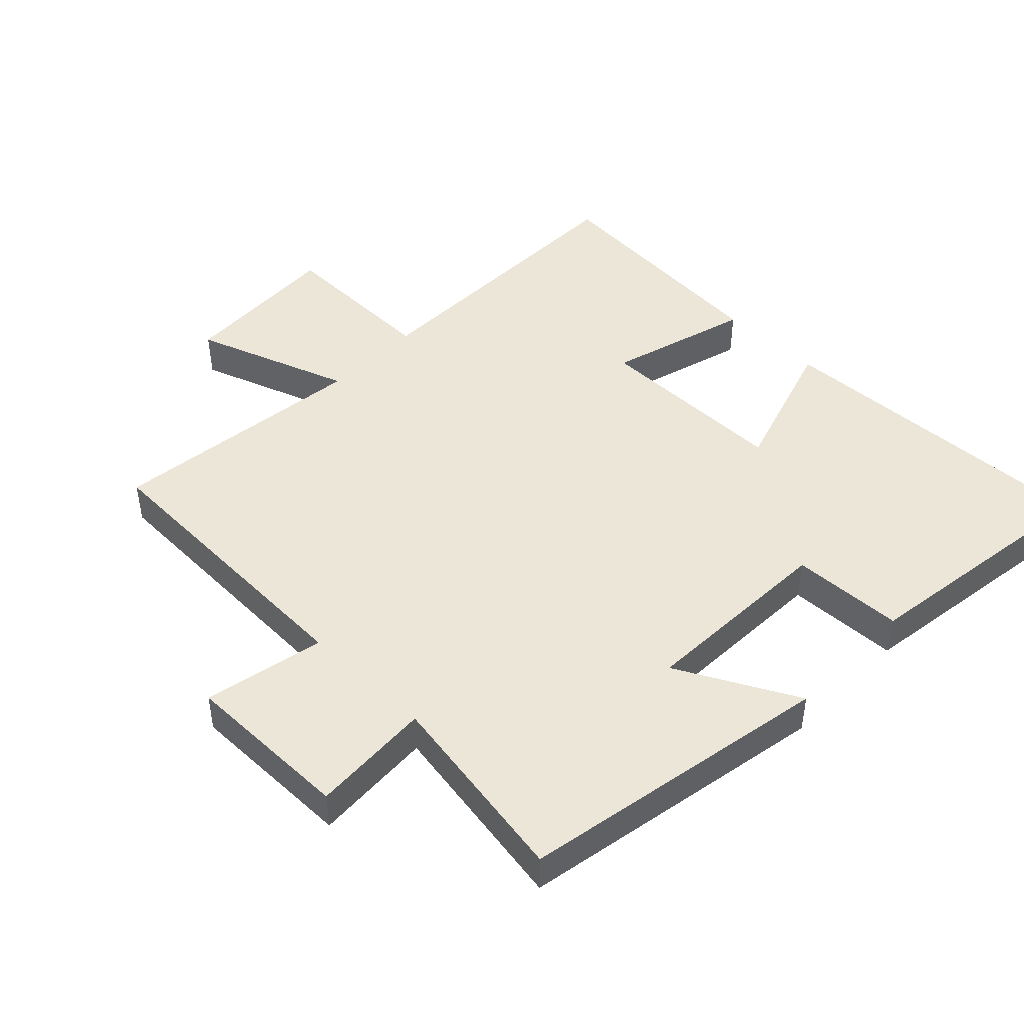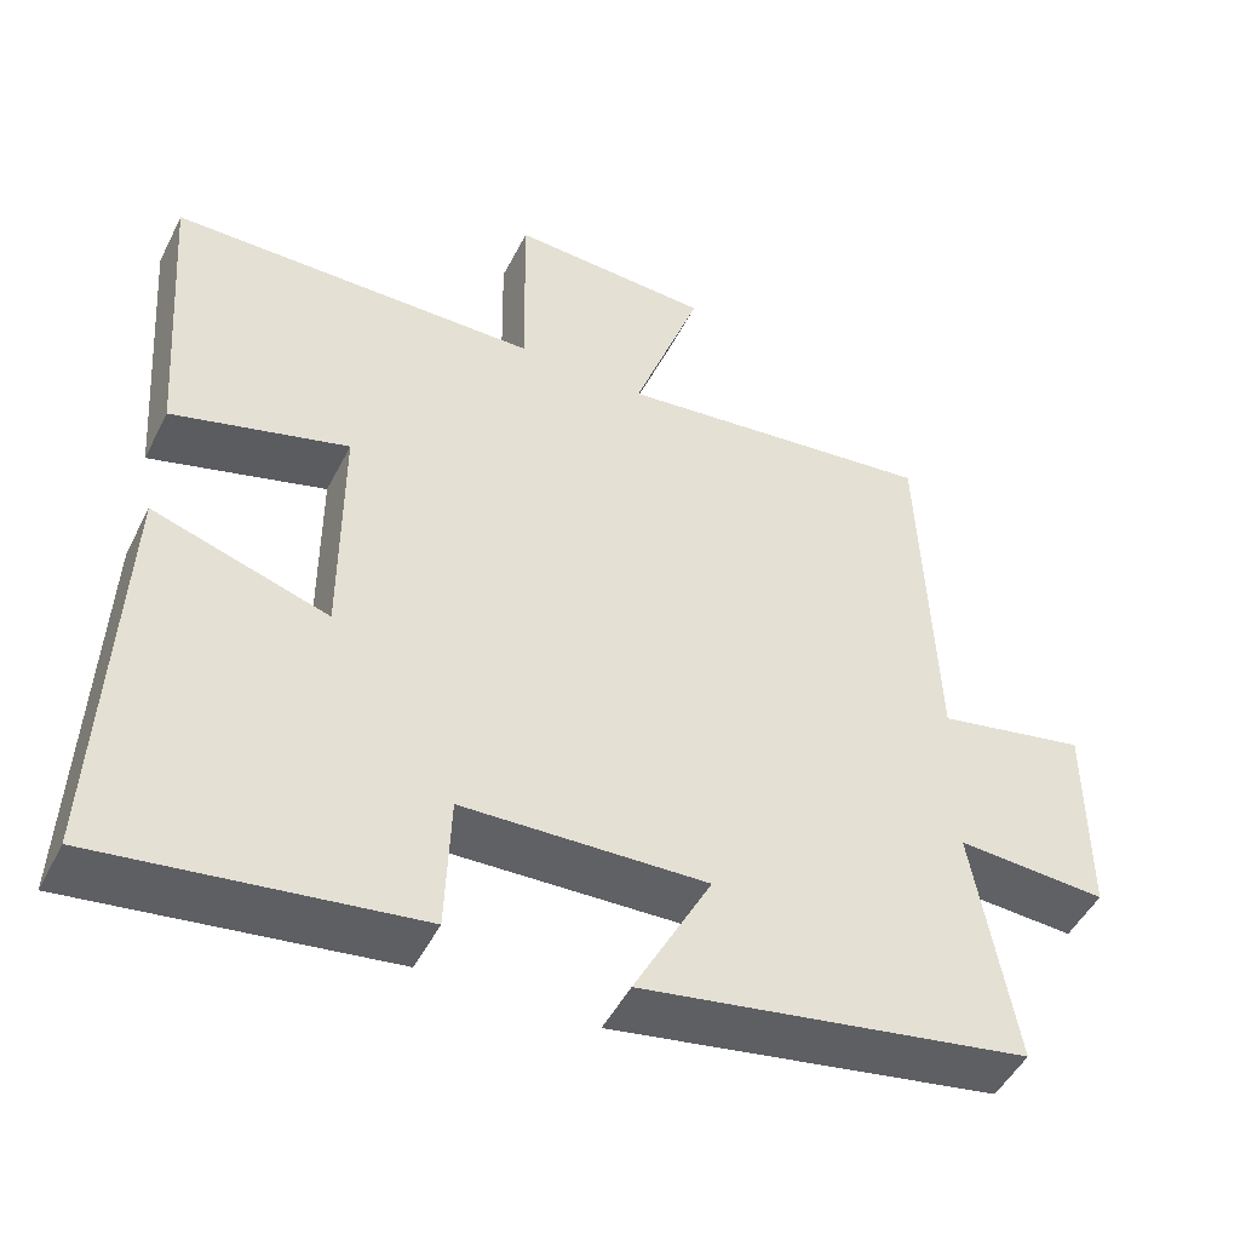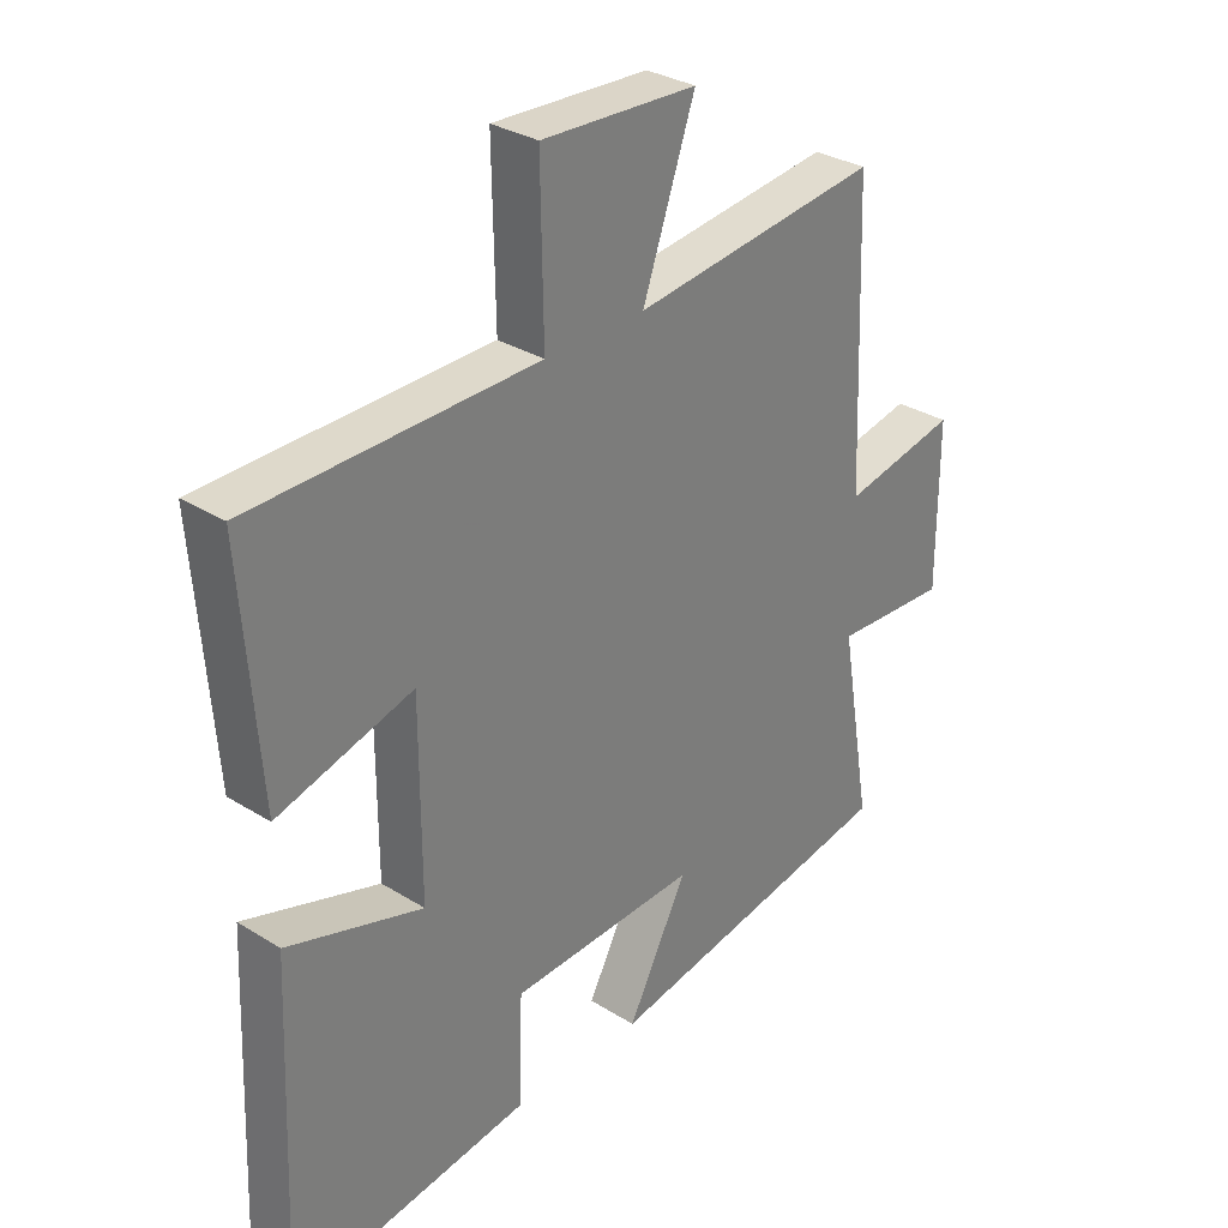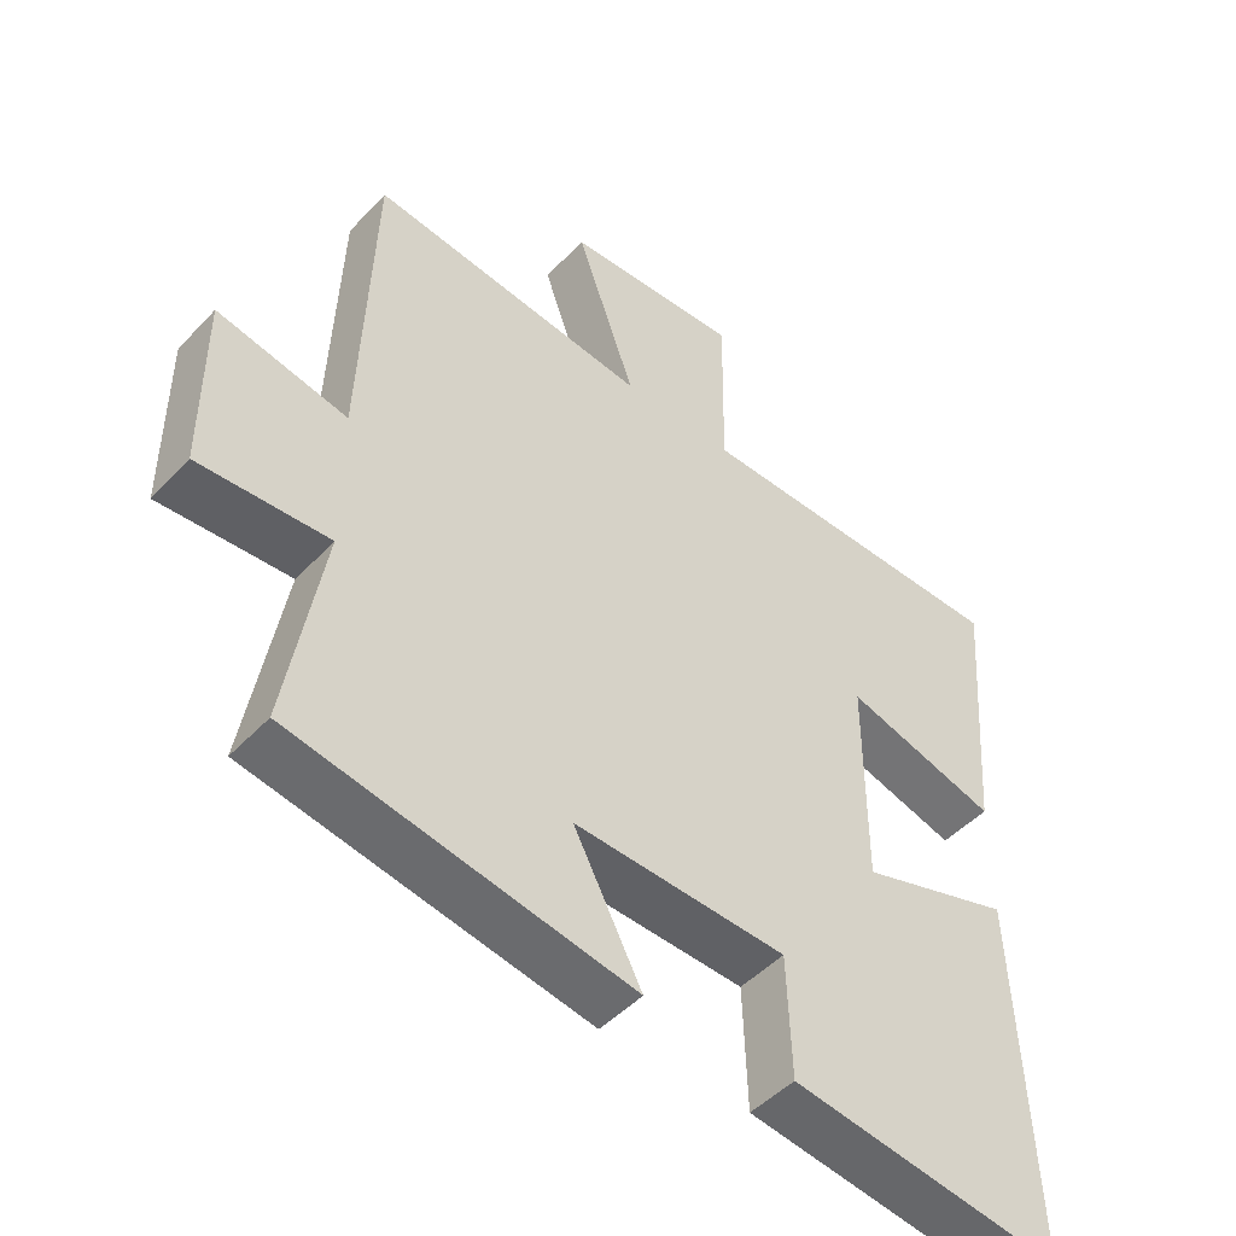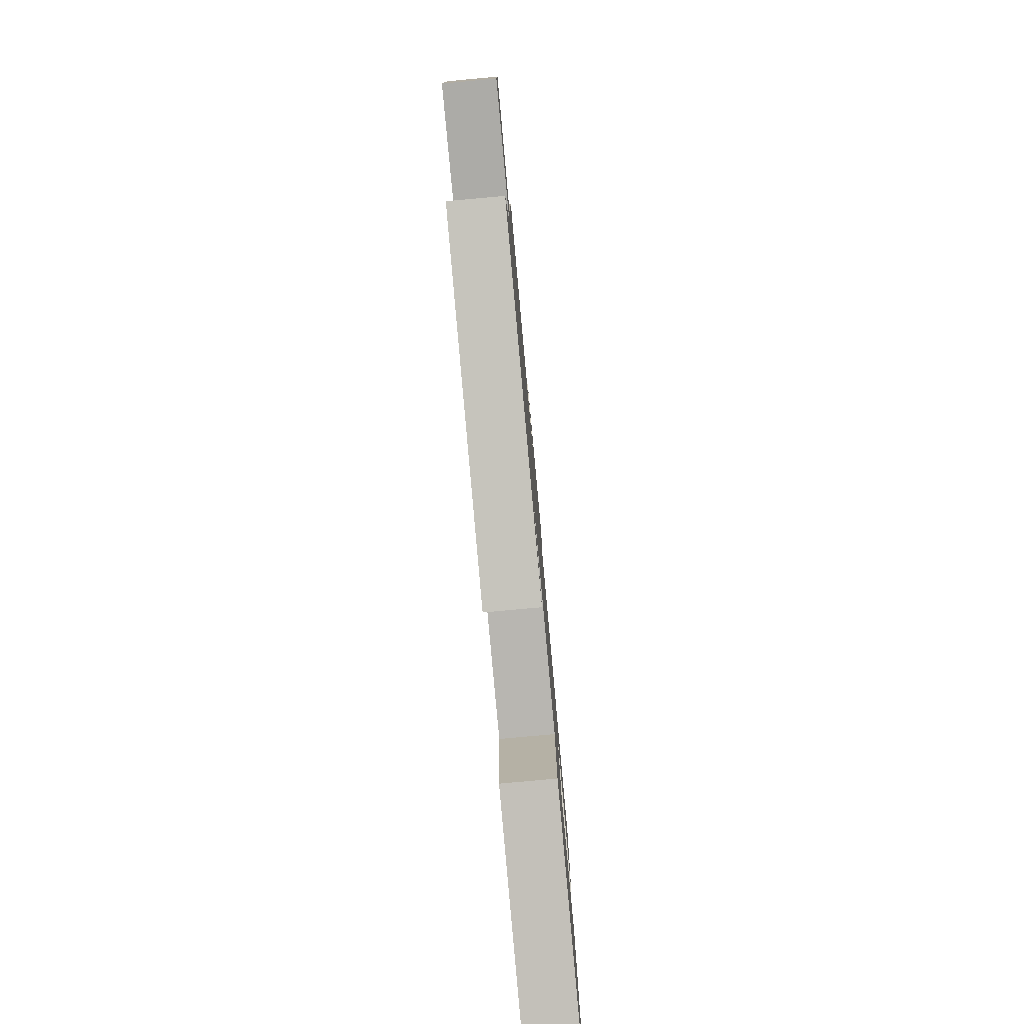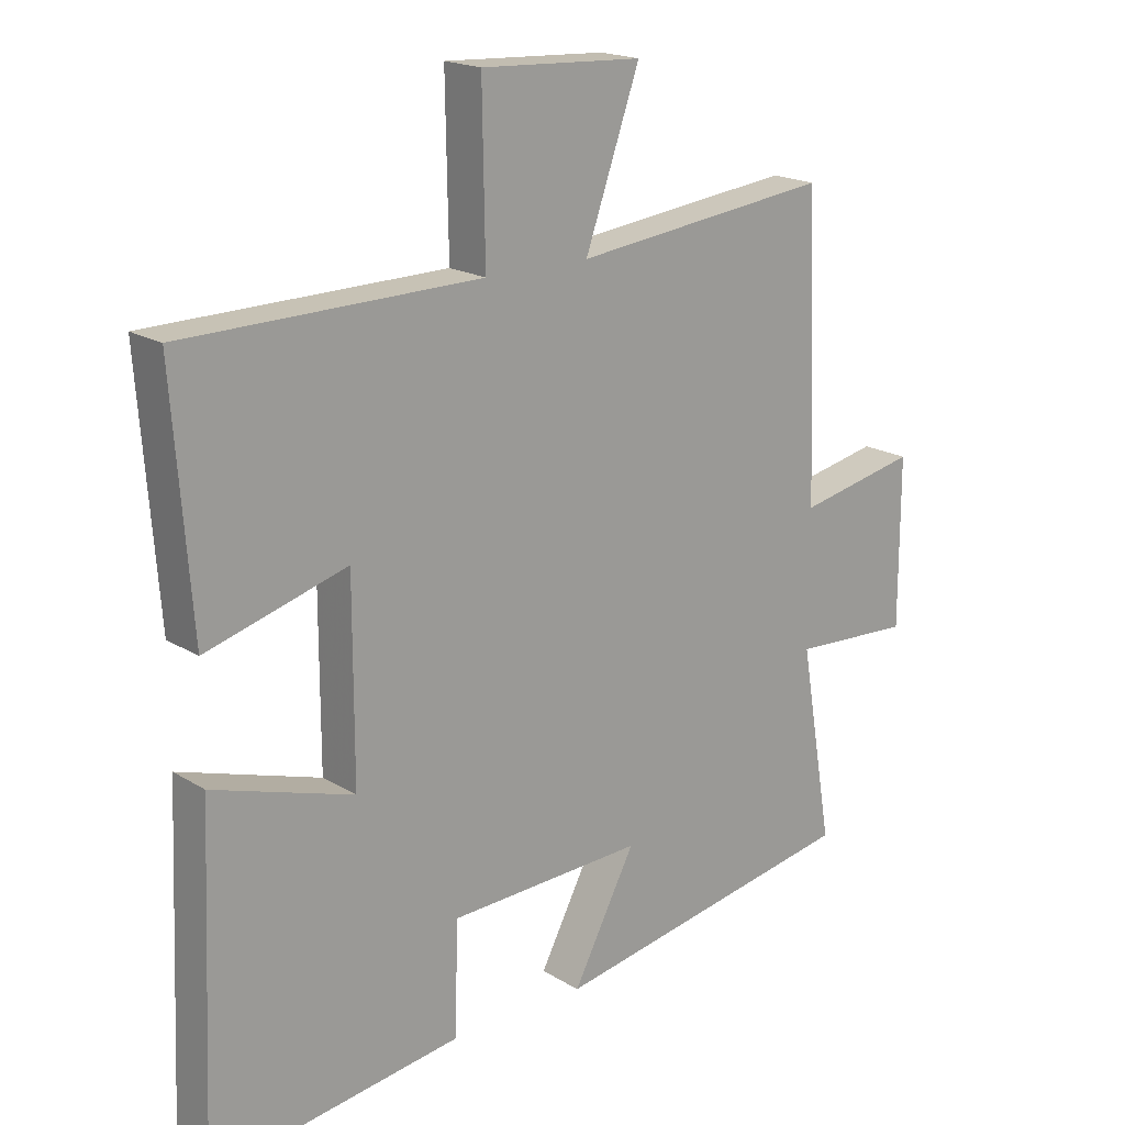
<metadata>
{"format":"obj","ext":"obj","renderer":"f3d","projection":"perspective","resolution":1024,"background":"white","views":[{"elev":46.2,"azim":134.1,"up":"+Y"},{"elev":-48.6,"azim":-26.1,"up":"+Z"},{"elev":31.3,"azim":-48.4,"up":"+Z"},{"elev":-47.8,"azim":139.4,"up":"+Z"},{"elev":-79.3,"azim":95.2,"up":"+Z"},{"elev":18.6,"azim":-40.7,"up":"+Z"}]}
</metadata>
<code>
v -0.528 0.07 0.493
v -0.073 0.07 0.5
v -0.077 0.07 0.75
v 0.171 0.07 0.738
v 0.087 0.07 0.5
v 0.483 0.07 0.547
v 0.5 0.07 0.094
v 0.684 0.07 0.132
v 0.684 0.07 -0.124
v 0.5 0.07 -0.114
v 0.551 0.07 -0.414
v 0.074 0.07 -0.5
v 0.17 0.07 -0.317
v -0.13 0.07 -0.329
v -0.136 0.07 -0.5
v -0.521 0.07 -0.554
v -0.5 0.07 -0.045
v -0.284 0.07 -0.113
v -0.284 0.07 0.183
v -0.5 0.07 0.121
v -0.528 0 0.493
v -0.073 0 0.5
v -0.077 0 0.75
v 0.171 0 0.738
v 0.087 0 0.5
v 0.483 0 0.547
v 0.5 0 0.094
v 0.684 0 0.132
v 0.684 0 -0.124
v 0.5 0 -0.114
v 0.551 0 -0.414
v 0.074 0 -0.5
v 0.17 0 -0.317
v -0.13 0 -0.329
v -0.136 0 -0.5
v -0.521 0 -0.554
v -0.5 0 -0.045
v -0.284 0 -0.113
v -0.284 0 0.183
v -0.5 0 0.121
f 19 20 1 2
f 18 19 2
f 15 16 17 18
f 14 15 18
f 13 14 18 2
f 10 11 12 13
f 10 13 2
f 7 8 9 10
f 5 6 7 10
f 5 10 2
f 2 3 4 5
f 22 21 40 39
f 22 39 38
f 38 37 36 35
f 38 35 34
f 22 38 34 33
f 33 32 31 30
f 22 33 30
f 30 29 28 27
f 30 27 26 25
f 22 30 25
f 25 24 23 22
f 1 21 22 2
f 2 22 23 3
f 3 23 24 4
f 4 24 25 5
f 5 25 26 6
f 6 26 27 7
f 7 27 28 8
f 8 28 29 9
f 9 29 30 10
f 10 30 31 11
f 11 31 32 12
f 12 32 33 13
f 13 33 34 14
f 14 34 35 15
f 15 35 36 16
f 16 36 37 17
f 17 37 38 18
f 18 38 39 19
f 19 39 40 20
f 20 40 21 1

</code>
